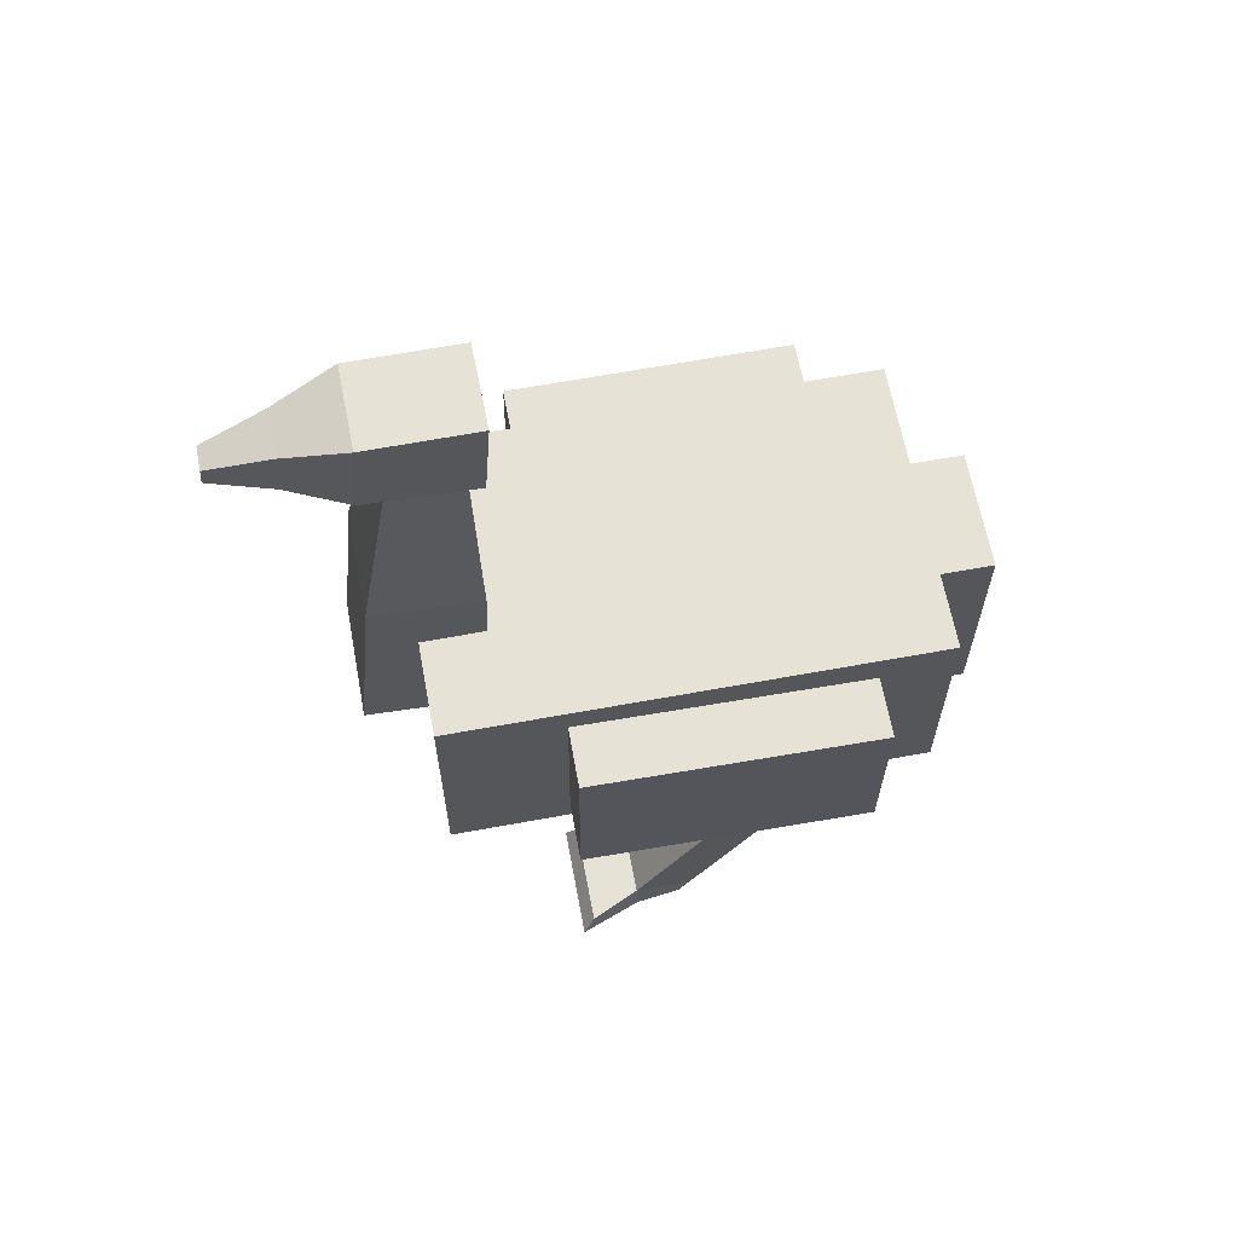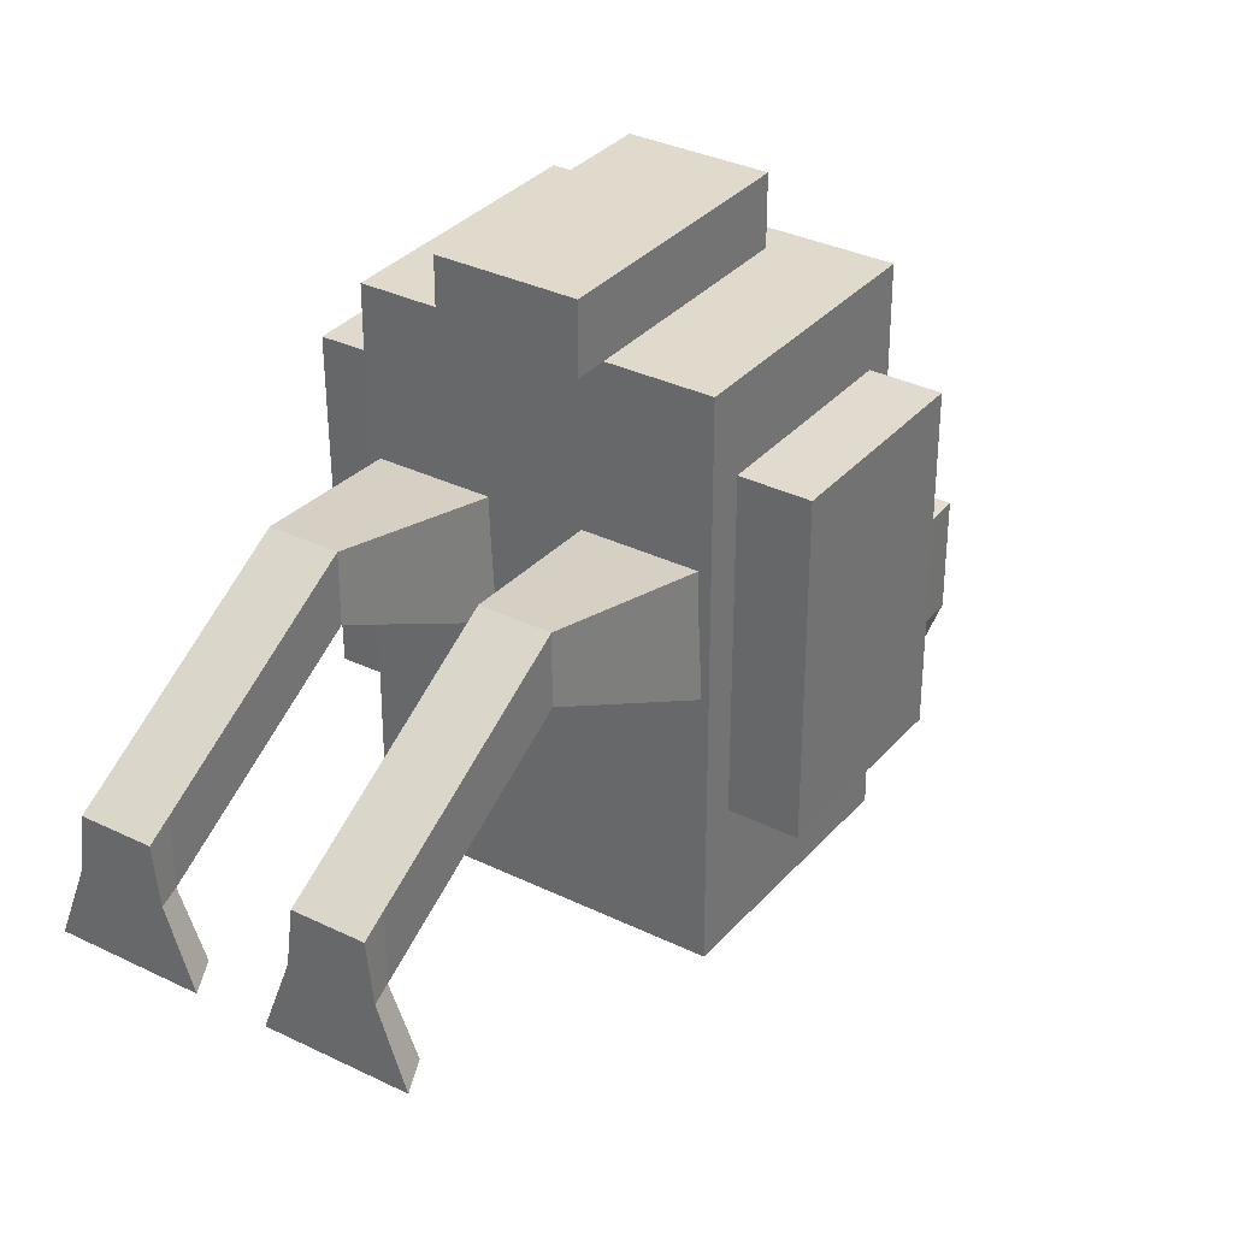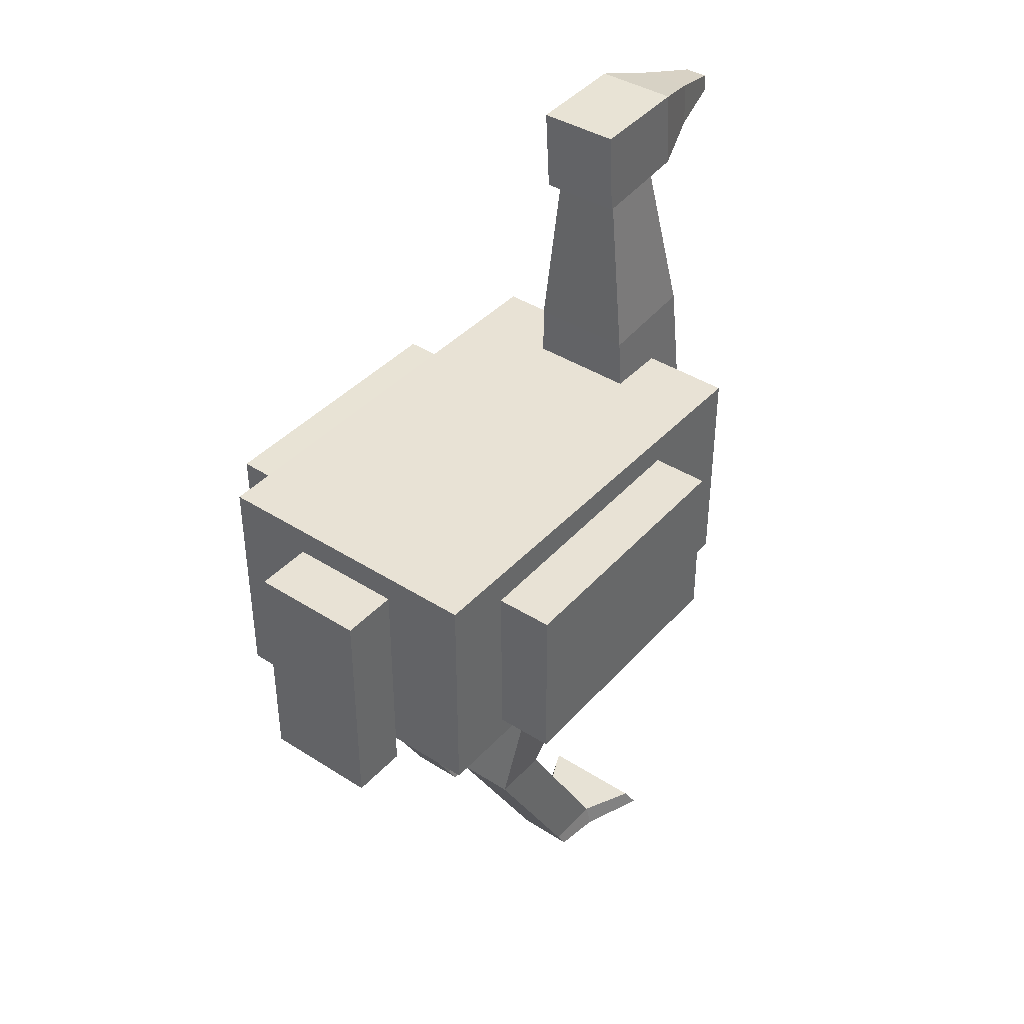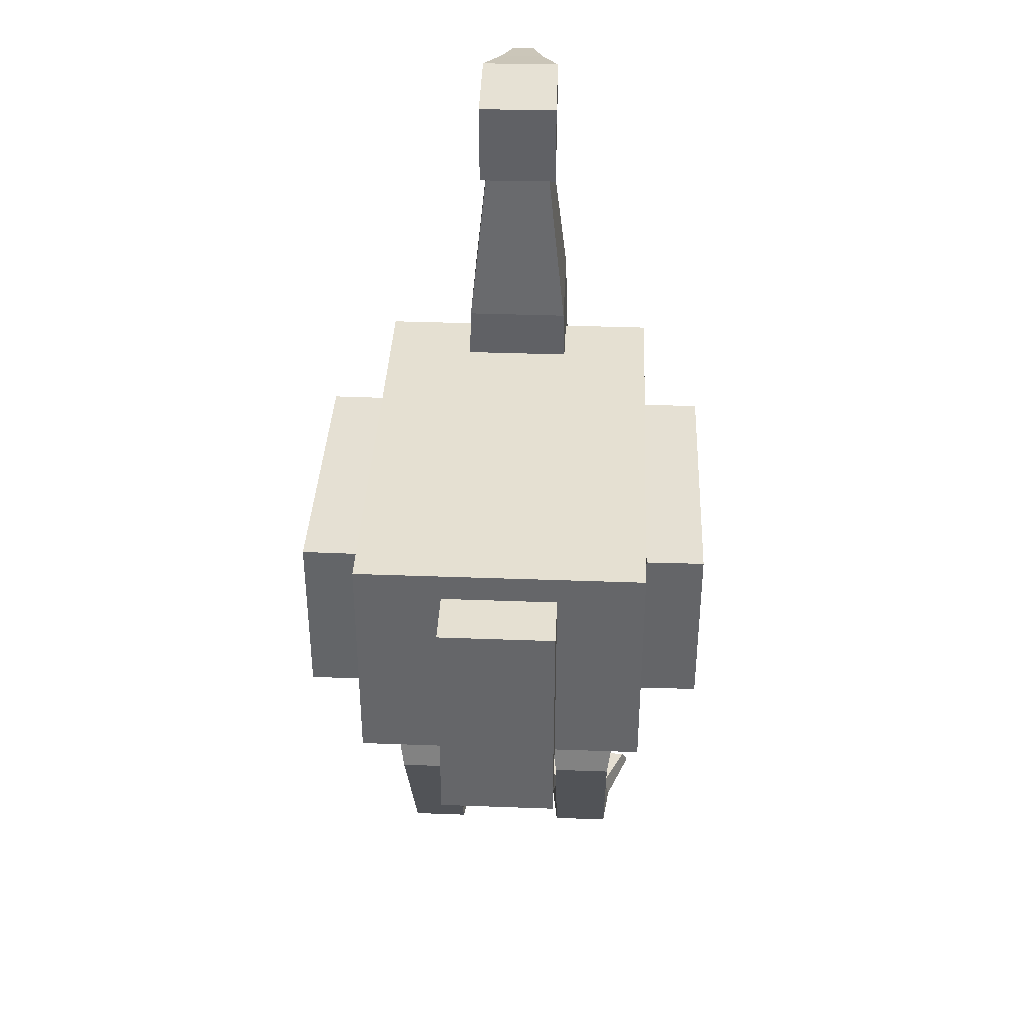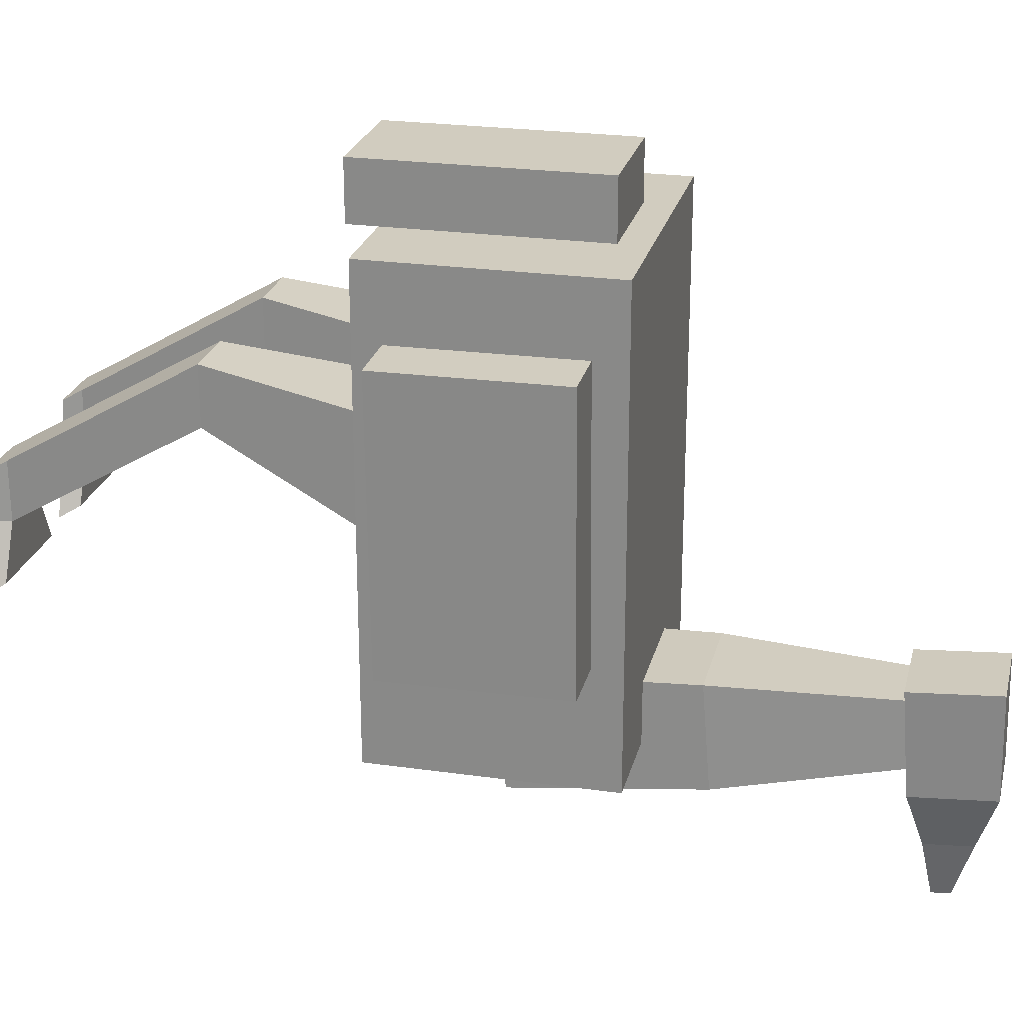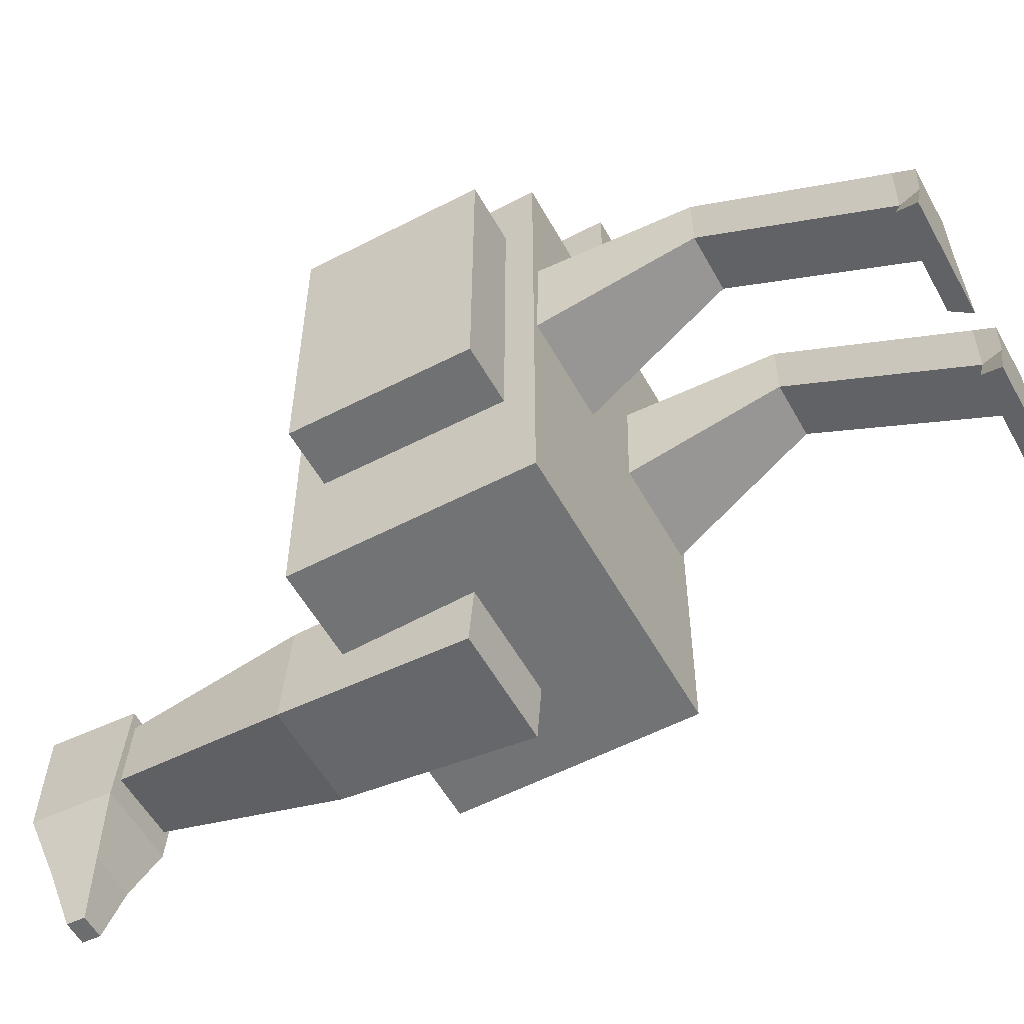
<metadata>
{"format":"obj","ext":"obj","renderer":"f3d","projection":"perspective","resolution":1024,"background":"white","views":[{"elev":63.8,"azim":-100.5,"up":"+Y"},{"elev":33.0,"azim":34.1,"up":"+Z"},{"elev":40.7,"azim":38.0,"up":"+Y"},{"elev":37.8,"azim":2.7,"up":"+Y"},{"elev":24.1,"azim":103.3,"up":"+Z"},{"elev":-55.7,"azim":-61.3,"up":"+Z"}]}
</metadata>
<code>
o Cube_Cube.001
v -0.25 0.09733 0.4
v -0.25 0.4973 0.4
v -0.25 0.09733 -0.4
v -0.25 0.4973 -0.4
v 0.25 0.09733 0.4
v 0.25 0.4973 0.4
v 0.25 0.09733 -0.4
v 0.25 0.4973 -0.4
v -0.1 0.2702 -0.3041
v -0.056 0.9107 -0.297
v -0.1 0.285 -0.5036
v -0.056 0.9206 -0.4085
v 0.1 0.2702 -0.3041
v 0.056 0.9107 -0.297
v 0.1 0.285 -0.5036
v 0.056 0.9206 -0.4085
v -0.1 0.04733 0.5
v -0.1 0.4476 0.5
v -0.1 0.04733 0.4
v -0.1 0.4476 0.4
v 0.1 0.04733 0.5
v 0.1 0.4476 0.5
v 0.1 0.04733 0.4
v 0.1 0.4476 0.4
v -0.06862 1.039 -0.2623
v -0.0714 1.043 -0.4425
v 0.07137 1.039 -0.2644
v 0.06859 1.043 -0.4447
v -0.06899 0.8896 -0.2736
v -0.07174 0.9032 -0.4531
v 0.071 0.8894 -0.2758
v 0.06824 0.903 -0.4552
v -0.04303 1.01 -0.5457
v 0.03696 1.01 -0.5469
v -0.04322 0.9306 -0.5517
v 0.03676 0.9305 -0.553
v -0.02466 0.9789 -0.6486
v 0.01534 0.9788 -0.6493
v -0.02473 0.9481 -0.651
v 0.01526 0.9481 -0.6516
v 0.1 -0.5001 -0
v 0.05 0.2327 0.1437
v 0.09 -0.5001 -0.08
v 0.05 0.1626 -0.04356
v 0.2 -0.5001 -0
v 0.25 0.2327 0.1437
v 0.21 -0.5001 -0.08
v 0.25 0.1626 -0.04356
v -0.2 -0.5001 -0
v -0.25 0.2327 0.1437
v -0.21 -0.5001 -0.08
v -0.25 0.1626 -0.04356
v -0.1 -0.5001 -0
v -0.05 0.2327 0.1437
v -0.09 -0.5001 -0.08
v -0.05 0.1626 -0.04356
v 0.1 -0.1516 0.2033
v 0.1 -0.1516 0.1033
v 0.2 -0.1516 0.1033
v 0.2 -0.1516 0.2033
v -0.2 -0.1516 0.2033
v -0.2 -0.1516 0.1033
v -0.1 -0.1516 0.1033
v -0.1 -0.1516 0.2033
v -0.09 0.5895 -0.291
v -0.09 0.6041 -0.4704
v 0.09 0.6041 -0.4704
v 0.09 0.5895 -0.291
v 0.3537 0.1438 0.277
v 0.3536 0.4441 0.2793
v 0.2537 0.1438 0.2777
v 0.2536 0.444 0.2801
v 0.3499 0.1475 -0.203
v 0.3498 0.4478 -0.2007
v 0.2499 0.1475 -0.2022
v 0.2498 0.4478 -0.1999
v -0.2537 0.1438 0.2778
v -0.2536 0.444 0.2801
v -0.3537 0.1438 0.277
v -0.3536 0.4441 0.2794
v -0.2499 0.1475 -0.2022
v -0.2498 0.4478 -0.1998
v -0.3499 0.1475 -0.2029
v -0.3498 0.4478 -0.2006
v 0.1 -0.4648 -0.07983
v 0.2 -0.4648 -0.07983
v 0.2 -0.4653 0.02017
v 0.1 -0.4653 0.02017
v -0.2 -0.4648 -0.07983
v -0.1 -0.4648 -0.07983
v -0.1 -0.4653 0.02017
v -0.2 -0.4653 0.02017
v 0.06 -0.4654 -0.1668
v 0.05 -0.5001 -0.1868
v 0.25 -0.5001 -0.1868
v 0.24 -0.4654 -0.1668
v -0.24 -0.4654 -0.1668
v -0.25 -0.5001 -0.1868
v -0.05 -0.5001 -0.1868
v -0.06 -0.4654 -0.1668
f 1 2 4 3
f 3 4 8 7
f 7 8 6 5
f 5 6 2 1
f 3 7 5 1
f 8 4 2 6
f 65 10 12 66
f 66 12 16 67
f 67 16 14 68
f 68 14 10 65
f 17 18 20 19
f 19 20 24 23
f 23 24 22 21
f 21 22 18 17
f 19 23 21 17
f 24 20 18 22
f 28 26 25 27
f 32 31 29 30
f 27 31 32 28
f 26 30 29 25
f 25 29 31 27
f 26 33 35 30
f 33 37 39 35
f 30 35 36 32
f 28 34 33 26
f 32 36 34 28
f 38 40 39 37
f 35 39 40 36
f 36 40 38 34
f 34 38 37 33
f 57 42 44 58
f 58 44 48 59
f 59 48 46 60
f 60 46 42 57
f 43 47 45 41
f 61 50 52 62
f 62 52 56 63
f 63 56 54 64
f 64 54 50 61
f 51 55 53 49
f 87 60 57 88
f 86 59 60 87
f 85 58 59 86
f 88 57 58 85
f 91 64 61 92
f 90 63 64 91
f 89 62 63 90
f 92 61 62 89
f 13 68 65 9
f 15 67 68 13
f 11 66 67 15
f 9 65 66 11
f 69 70 72 71
f 71 72 76 75
f 75 76 74 73
f 73 74 70 69
f 71 75 73 69
f 76 72 70 74
f 77 78 80 79
f 79 80 84 83
f 83 84 82 81
f 81 82 78 77
f 79 83 81 77
f 84 80 78 82
f 41 88 85 43
f 90 55 99 100
f 47 86 87 45
f 45 87 88 41
f 49 92 89 51
f 85 86 96 93
f 55 90 91 53
f 53 91 92 49
f 55 51 98 99
f 43 85 93 94
f 89 90 100 97
f 86 47 95 96
f 47 43 94 95
f 51 89 97 98
f 94 93 96 95
f 98 97 100 99
f 11 15 13 9

</code>
